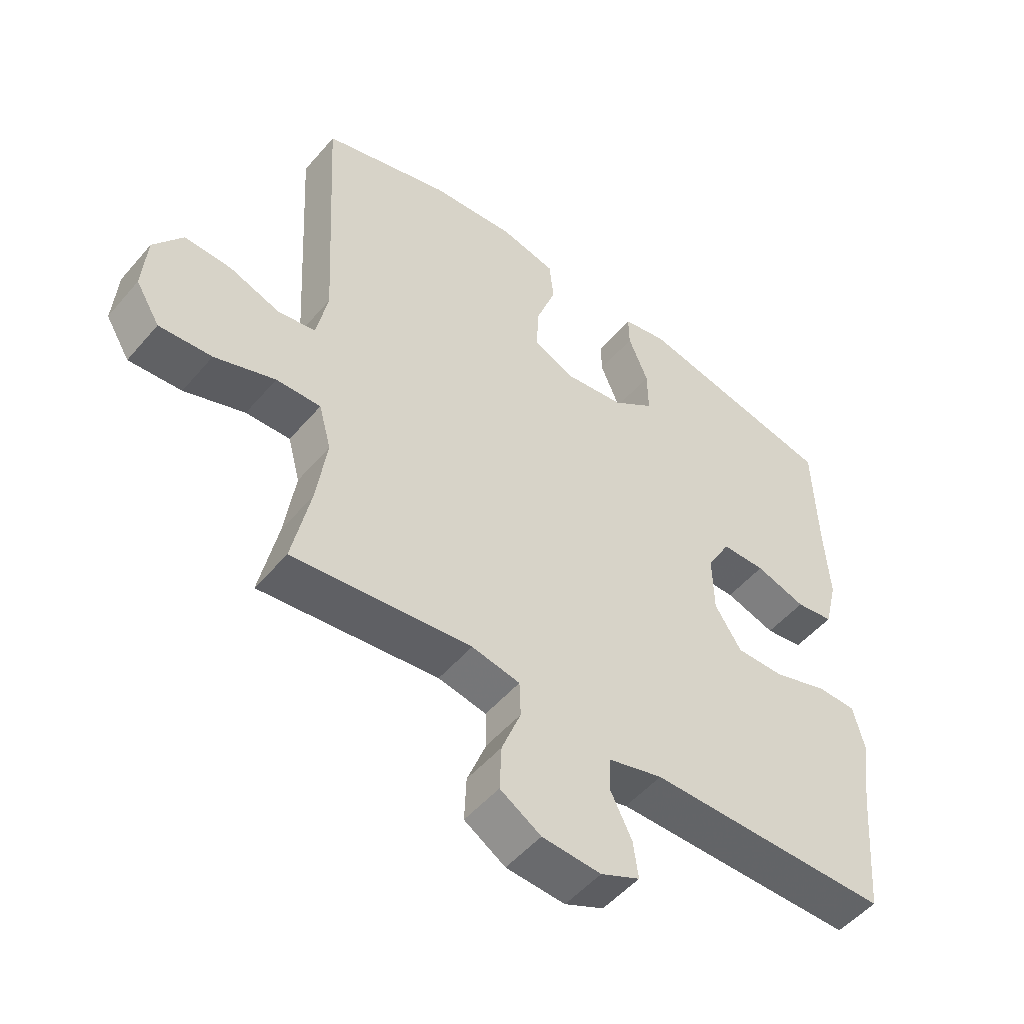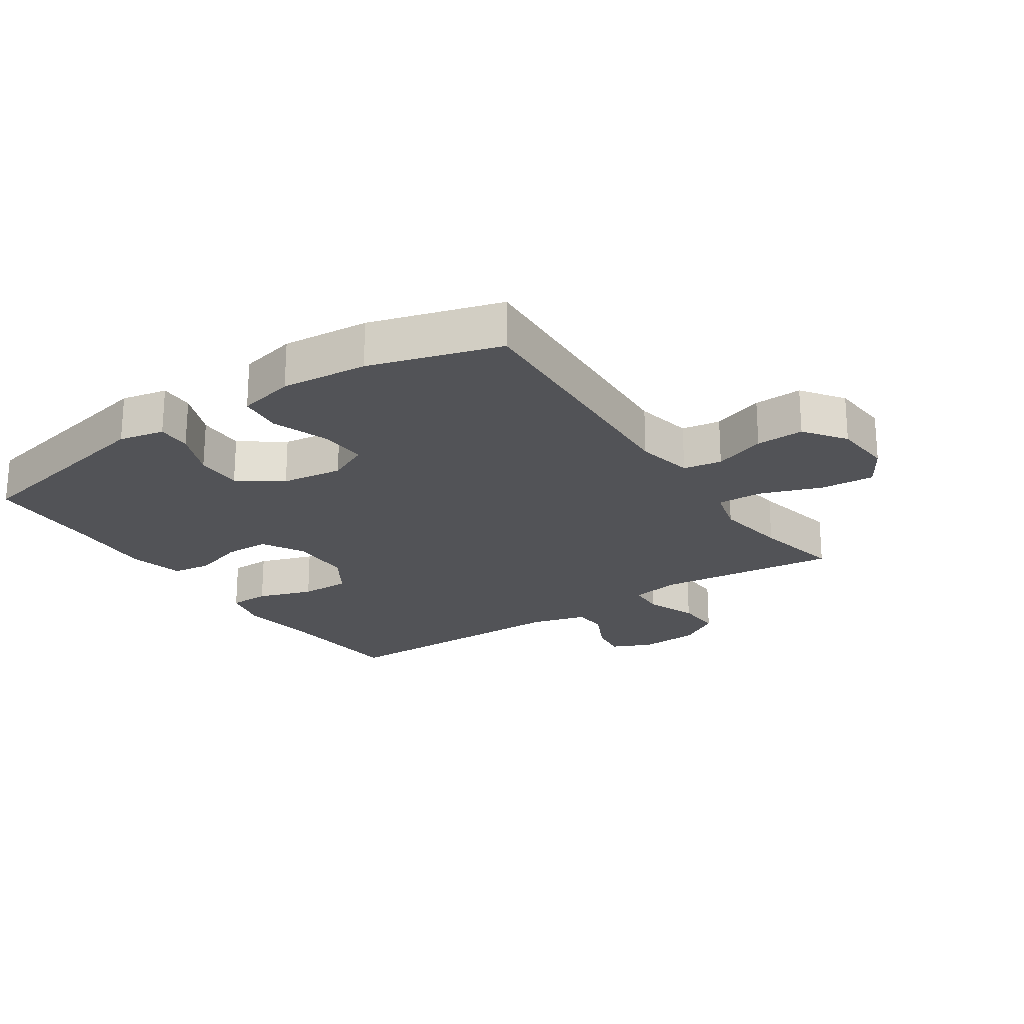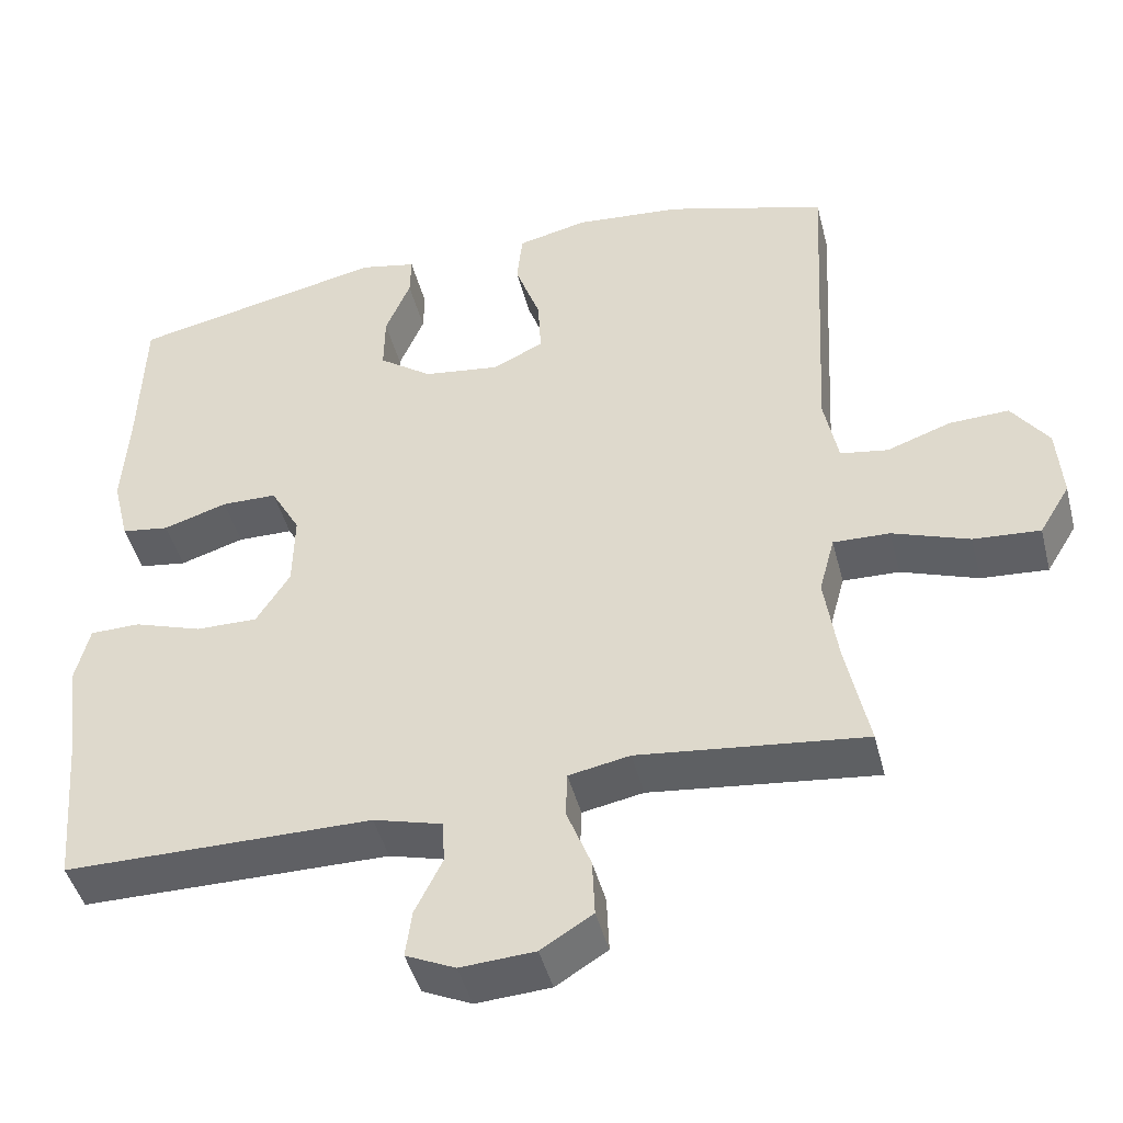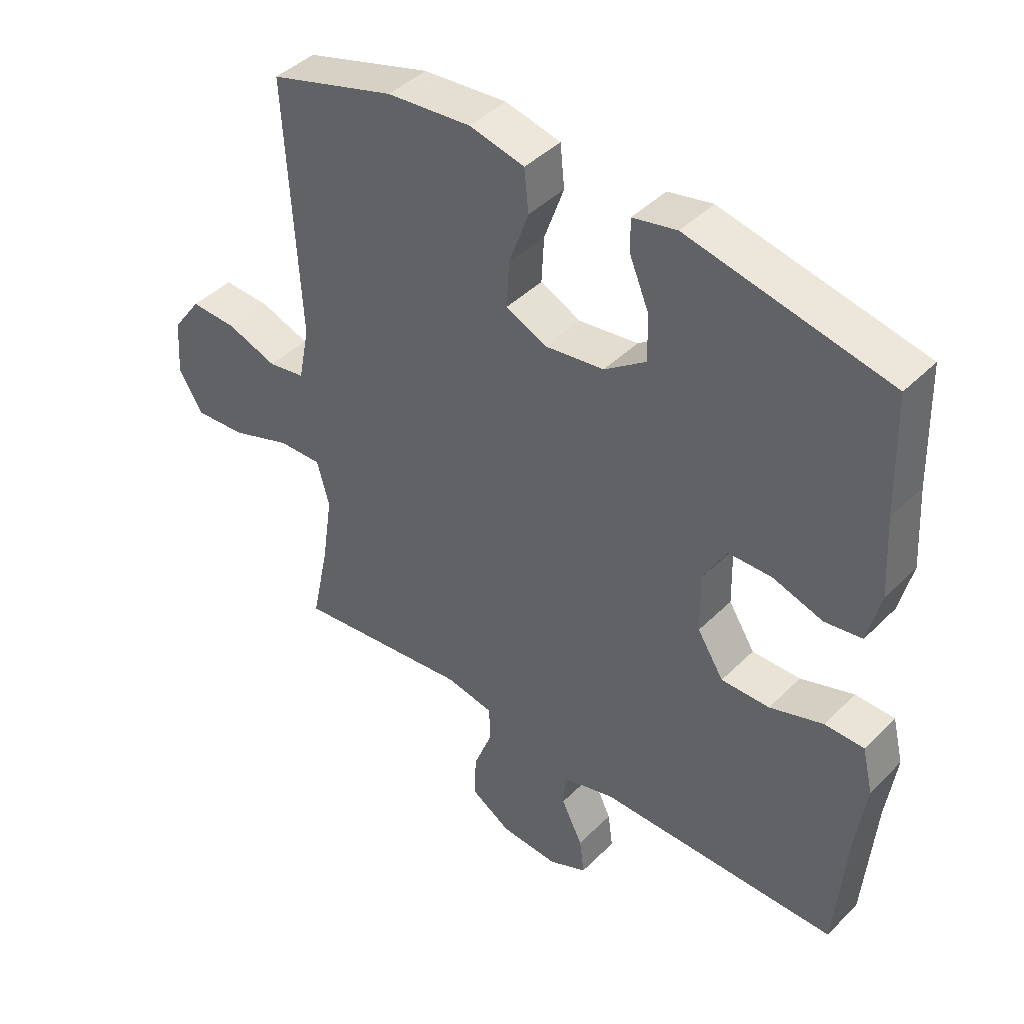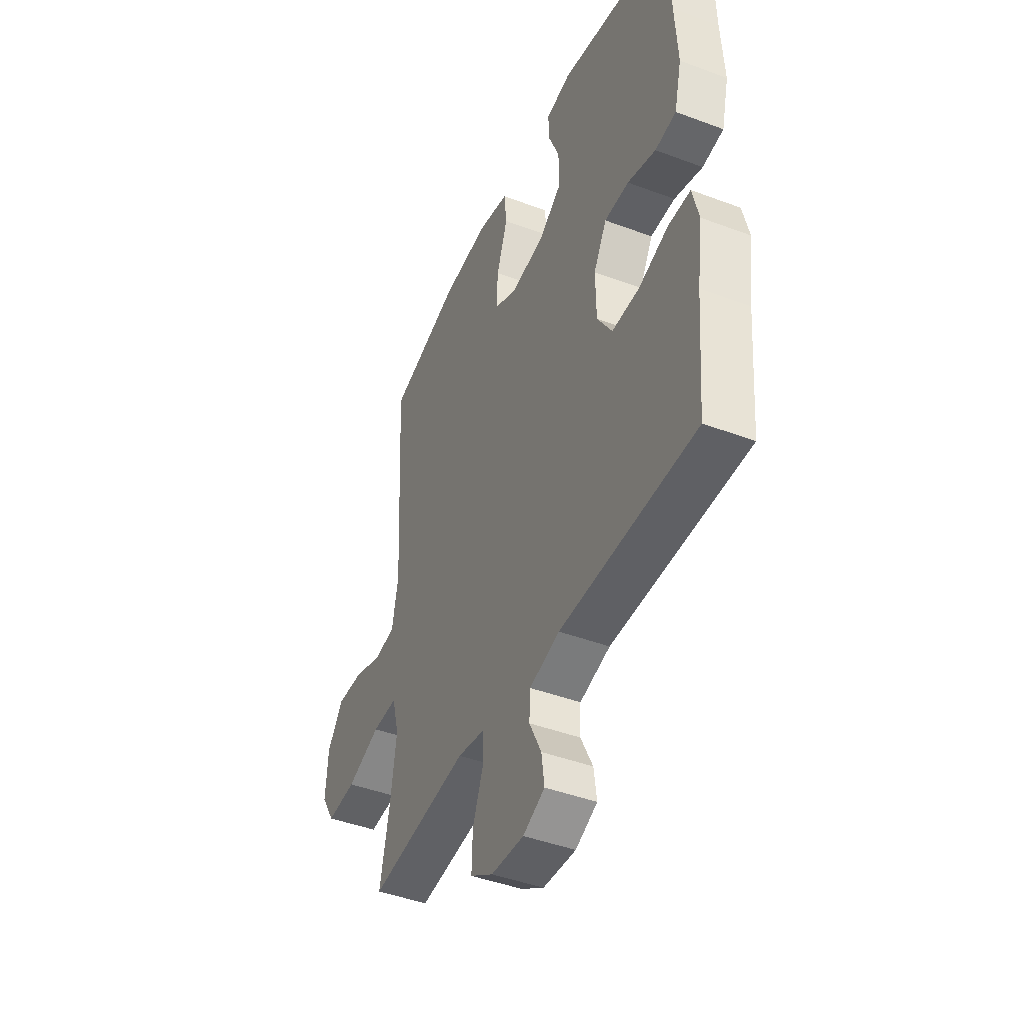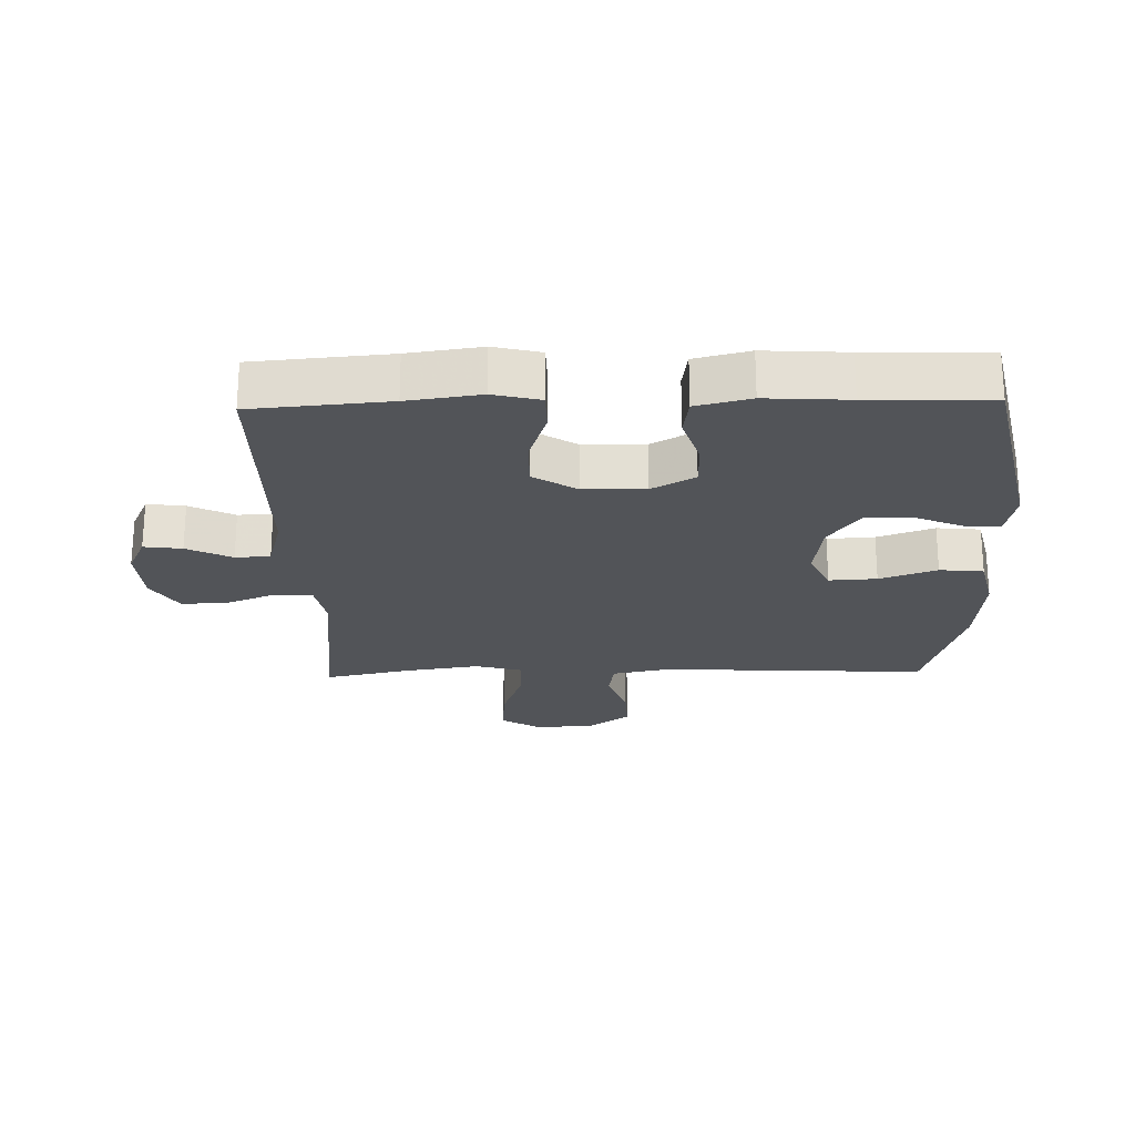
<metadata>
{"format":"obj","ext":"obj","renderer":"f3d","projection":"perspective","resolution":1024,"background":"white","views":[{"elev":-51.2,"azim":141.0,"up":"+Z"},{"elev":-22.4,"azim":33.9,"up":"+Y"},{"elev":-45.2,"azim":14.2,"up":"+Z"},{"elev":42.8,"azim":-139.4,"up":"+Z"},{"elev":-43.9,"azim":-113.8,"up":"+Z"},{"elev":-23.2,"azim":-88.5,"up":"+Y"}]}
</metadata>
<code>
v 0.5 0.07 -0.5
v 0.211 0.07 -0.467
v 0.133 0.07 -0.482
v 0.131 0.07 -0.54
v 0.162 0.07 -0.62
v 0.165 0.07 -0.693
v 0.099 0.07 -0.734
v 0.004 0.07 -0.74
v -0.059 0.07 -0.711
v -0.051 0.07 -0.651
v -0.016 0.07 -0.58
v -0.019 0.07 -0.525
v -0.107 0.07 -0.501
v -0.5 0.07 -0.5
v -0.518 0.07 -0.285
v -0.534 0.07 -0.17
v -0.516 0.07 -0.096
v -0.452 0.07 -0.095
v -0.365 0.07 -0.124
v -0.286 0.07 -0.125
v -0.243 0.07 -0.057
v -0.241 0.07 0.04
v -0.279 0.07 0.108
v -0.35 0.07 0.109
v -0.432 0.07 0.083
v -0.493 0.07 0.092
v -0.514 0.07 0.178
v -0.506 0.07 0.308
v -0.5 0.07 0.5
v -0.173 0.07 0.57
v -0.101 0.07 0.555
v -0.102 0.07 0.501
v -0.134 0.07 0.424
v -0.135 0.07 0.349
v -0.067 0.07 0.3
v 0.03 0.07 0.287
v 0.096 0.07 0.318
v 0.092 0.07 0.393
v 0.06 0.07 0.483
v 0.067 0.07 0.552
v 0.157 0.07 0.573
v 0.294 0.07 0.561
v 0.5 0.07 0.5
v 0.477 0.07 0.077
v 0.495 0.07 -0.014
v 0.556 0.07 -0.024
v 0.638 0.07 0.005
v 0.714 0.07 0.008
v 0.761 0.07 -0.057
v 0.768 0.07 -0.151
v 0.729 0.07 -0.215
v 0.644 0.07 -0.209
v 0.546 0.07 -0.174
v 0.474 0.07 -0.172
v 0.454 0.07 -0.246
v 0.471 0.07 -0.362
v 0.5 0 -0.5
v 0.211 0 -0.467
v 0.133 0 -0.482
v 0.131 0 -0.54
v 0.162 0 -0.62
v 0.165 0 -0.693
v 0.099 0 -0.734
v 0.004 0 -0.74
v -0.059 0 -0.711
v -0.051 0 -0.651
v -0.016 0 -0.58
v -0.019 0 -0.525
v -0.107 0 -0.501
v -0.5 0 -0.5
v -0.518 0 -0.285
v -0.534 0 -0.17
v -0.516 0 -0.096
v -0.452 0 -0.095
v -0.365 0 -0.124
v -0.286 0 -0.125
v -0.243 0 -0.057
v -0.241 0 0.04
v -0.279 0 0.108
v -0.35 0 0.109
v -0.432 0 0.083
v -0.493 0 0.092
v -0.514 0 0.178
v -0.506 0 0.308
v -0.5 0 0.5
v -0.173 0 0.57
v -0.101 0 0.555
v -0.102 0 0.501
v -0.134 0 0.424
v -0.135 0 0.349
v -0.067 0 0.3
v 0.03 0 0.287
v 0.096 0 0.318
v 0.092 0 0.393
v 0.06 0 0.483
v 0.067 0 0.552
v 0.157 0 0.573
v 0.294 0 0.561
v 0.5 0 0.5
v 0.477 0 0.077
v 0.495 0 -0.014
v 0.556 0 -0.024
v 0.638 0 0.005
v 0.714 0 0.008
v 0.761 0 -0.057
v 0.768 0 -0.151
v 0.729 0 -0.215
v 0.644 0 -0.209
v 0.546 0 -0.174
v 0.474 0 -0.172
v 0.454 0 -0.246
v 0.471 0 -0.362
f 50 51 52 53
f 50 53 54
f 49 50 54
f 46 47 48 49
f 46 49 54
f 45 46 54
f 44 45 54 55
f 42 43 44 55
f 38 39 40 41
f 37 38 41 42
f 30 31 32 33
f 28 29 30 33
f 28 33 34
f 27 28 34 35
f 24 25 26 27
f 23 24 27 35
f 16 17 18 19
f 15 16 19 20
f 13 14 15 20
f 12 13 20 21
f 8 9 10 11
f 8 11 12
f 7 8 12
f 4 5 6 7
f 3 4 7 12
f 56 1 2
f 56 2 3
f 37 42 55 56
f 36 37 56 3
f 22 23 35 36
f 21 22 36
f 3 12 21 36
f 109 108 107 106
f 110 109 106
f 110 106 105
f 105 104 103 102
f 110 105 102
f 110 102 101
f 111 110 101 100
f 111 100 99 98
f 97 96 95 94
f 98 97 94 93
f 89 88 87 86
f 89 86 85 84
f 90 89 84
f 91 90 84 83
f 83 82 81 80
f 91 83 80 79
f 75 74 73 72
f 76 75 72 71
f 76 71 70 69
f 77 76 69 68
f 67 66 65 64
f 68 67 64
f 68 64 63
f 63 62 61 60
f 68 63 60 59
f 58 57 112
f 59 58 112
f 112 111 98 93
f 59 112 93 92
f 92 91 79 78
f 92 78 77
f 92 77 68 59
f 1 57 58 2
f 2 58 59 3
f 3 59 60 4
f 4 60 61 5
f 5 61 62 6
f 6 62 63 7
f 7 63 64 8
f 8 64 65 9
f 9 65 66 10
f 10 66 67 11
f 11 67 68 12
f 12 68 69 13
f 13 69 70 14
f 14 70 71 15
f 15 71 72 16
f 16 72 73 17
f 17 73 74 18
f 18 74 75 19
f 19 75 76 20
f 20 76 77 21
f 21 77 78 22
f 22 78 79 23
f 23 79 80 24
f 24 80 81 25
f 25 81 82 26
f 26 82 83 27
f 27 83 84 28
f 28 84 85 29
f 29 85 86 30
f 30 86 87 31
f 31 87 88 32
f 32 88 89 33
f 33 89 90 34
f 34 90 91 35
f 35 91 92 36
f 36 92 93 37
f 37 93 94 38
f 38 94 95 39
f 39 95 96 40
f 40 96 97 41
f 41 97 98 42
f 42 98 99 43
f 43 99 100 44
f 44 100 101 45
f 45 101 102 46
f 46 102 103 47
f 47 103 104 48
f 48 104 105 49
f 49 105 106 50
f 50 106 107 51
f 51 107 108 52
f 52 108 109 53
f 53 109 110 54
f 54 110 111 55
f 55 111 112 56
f 56 112 57 1

</code>
